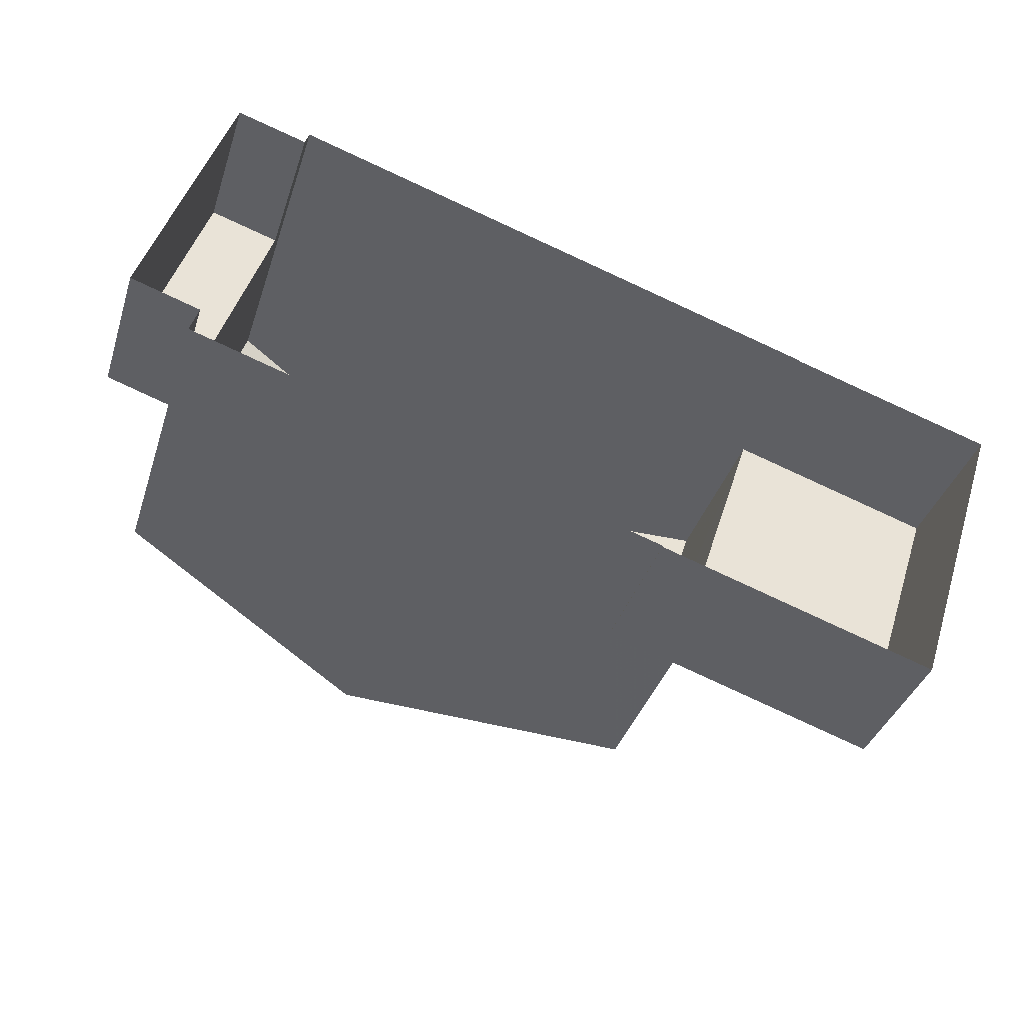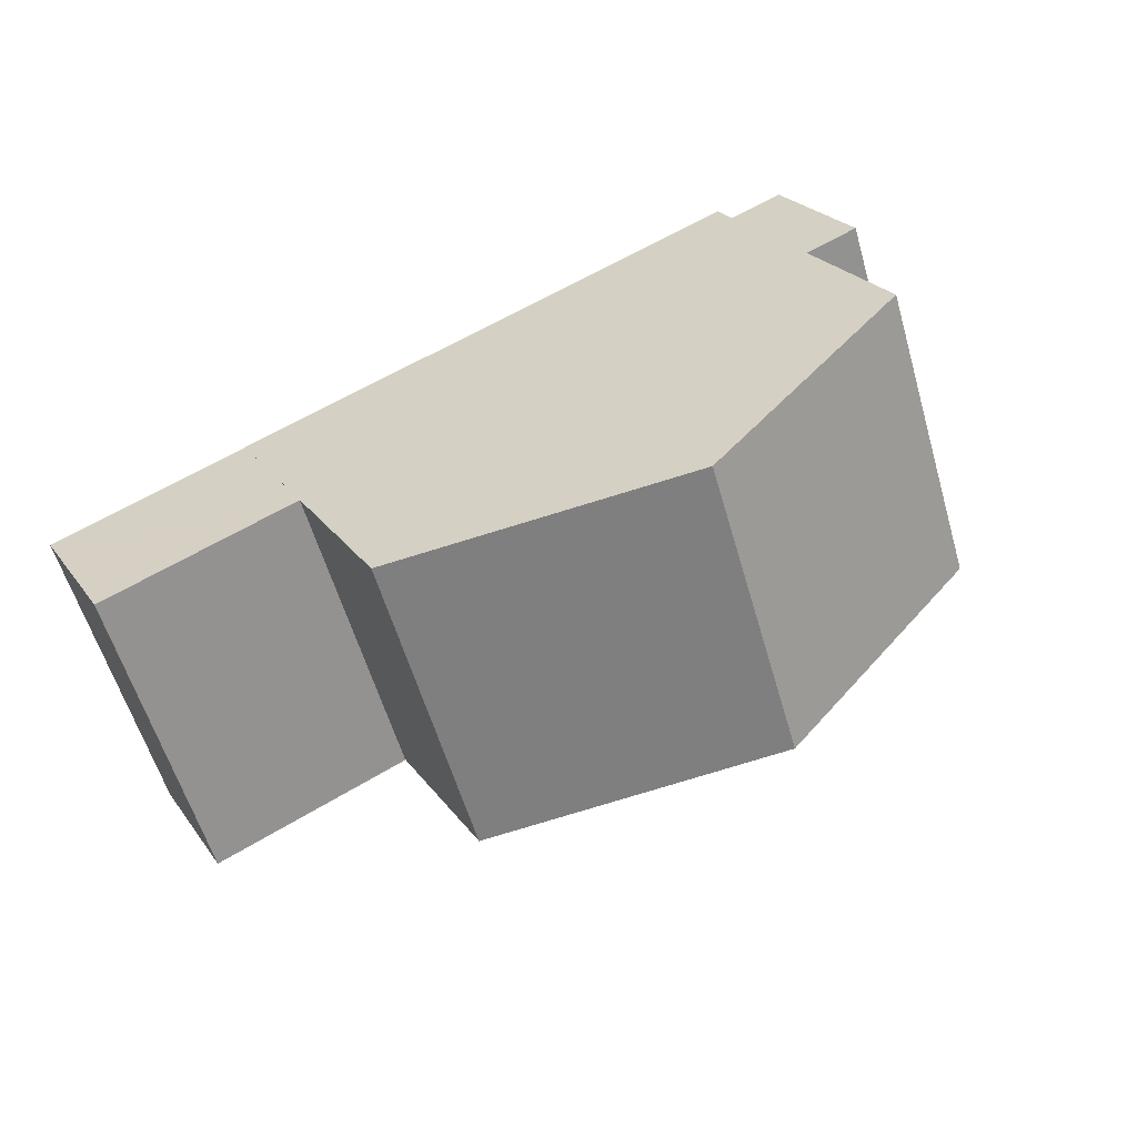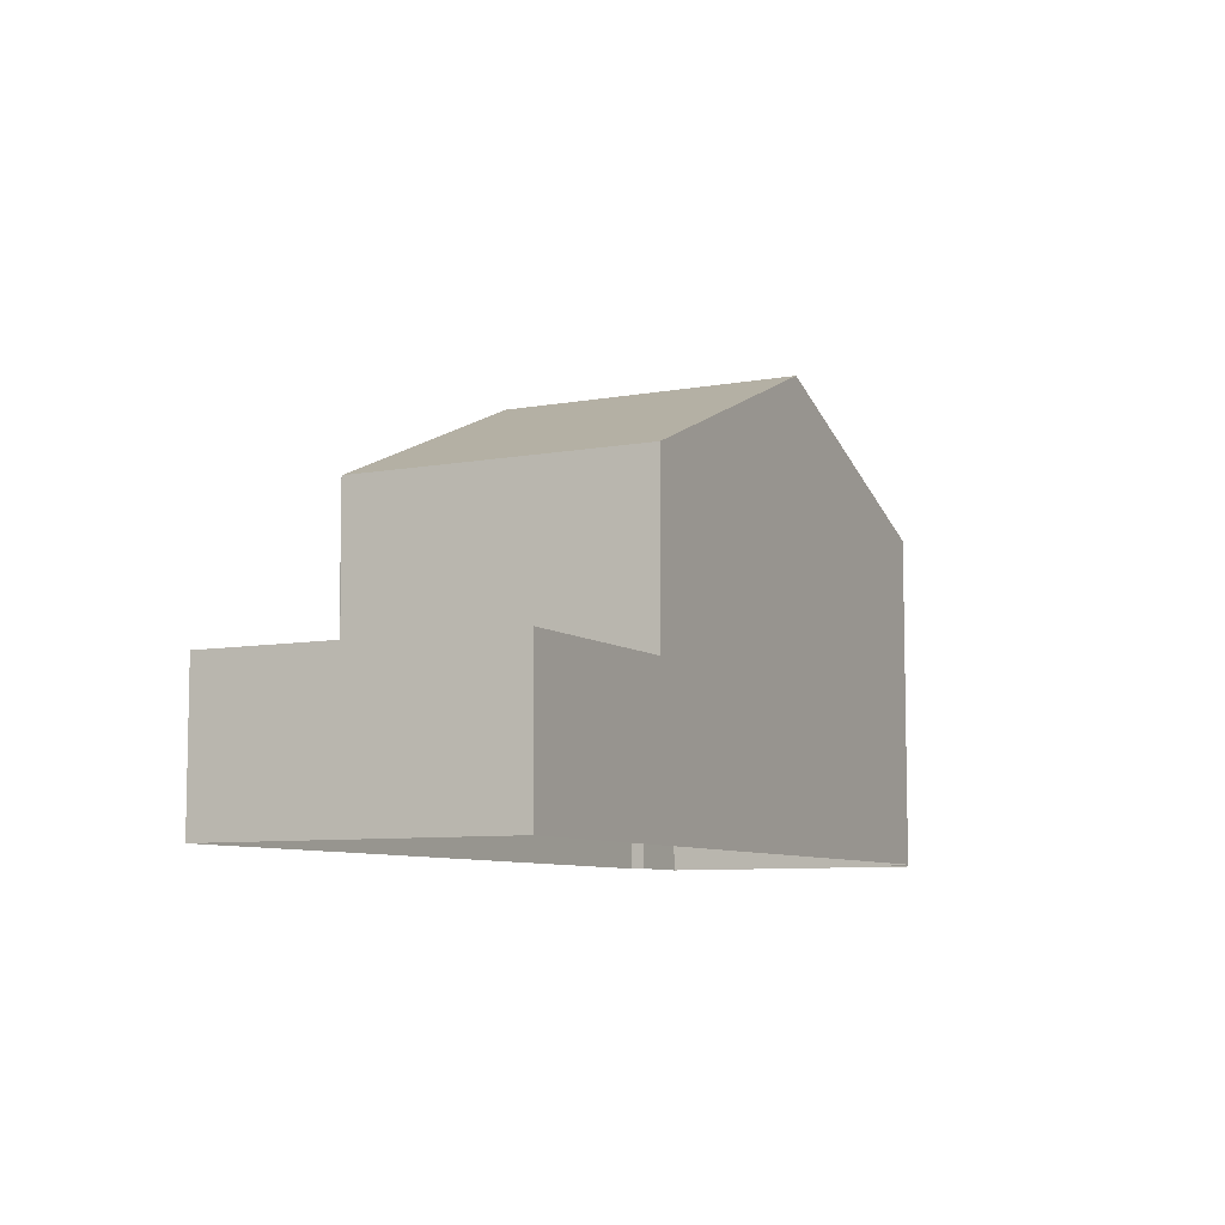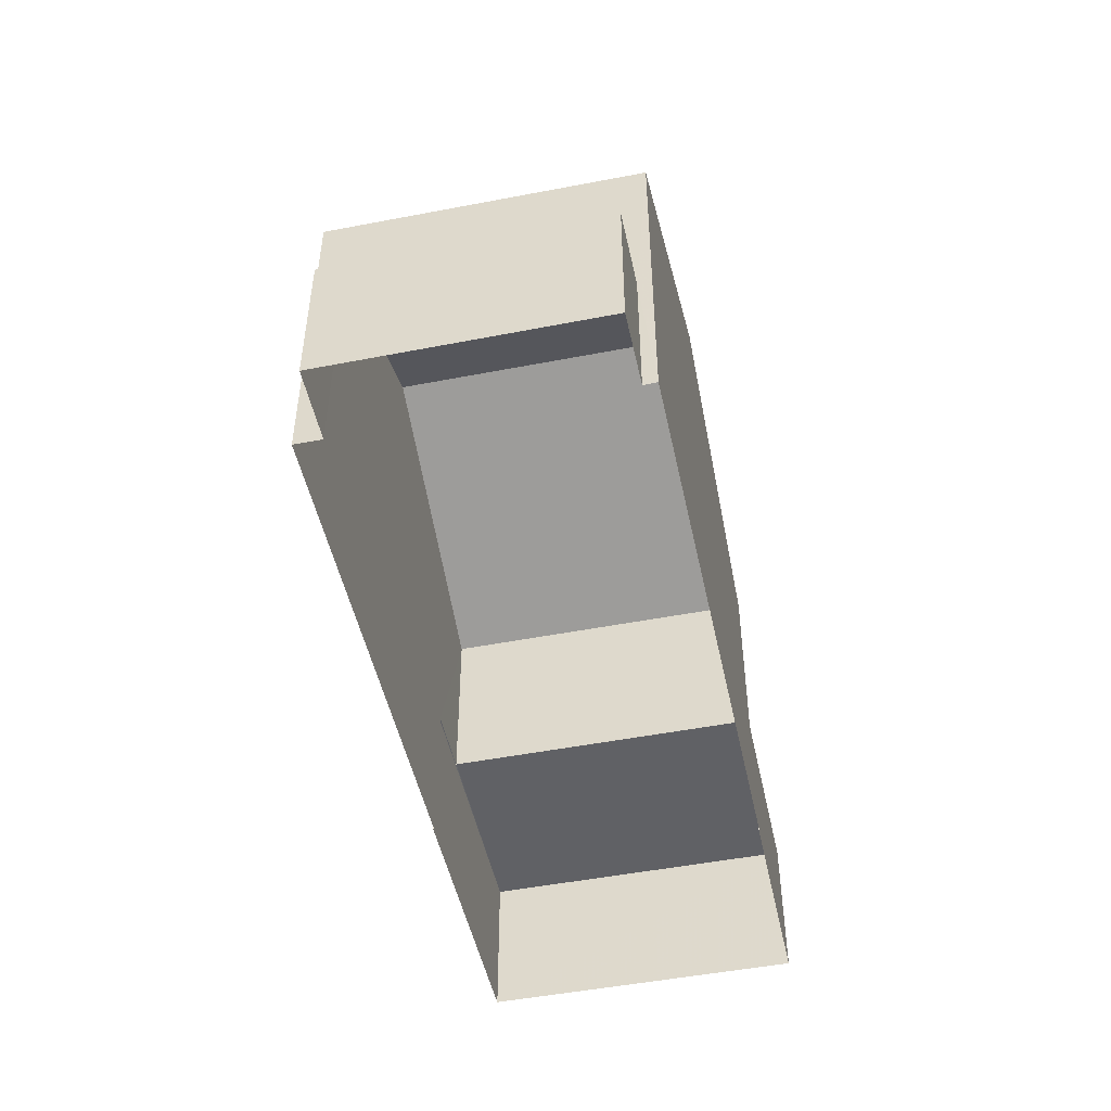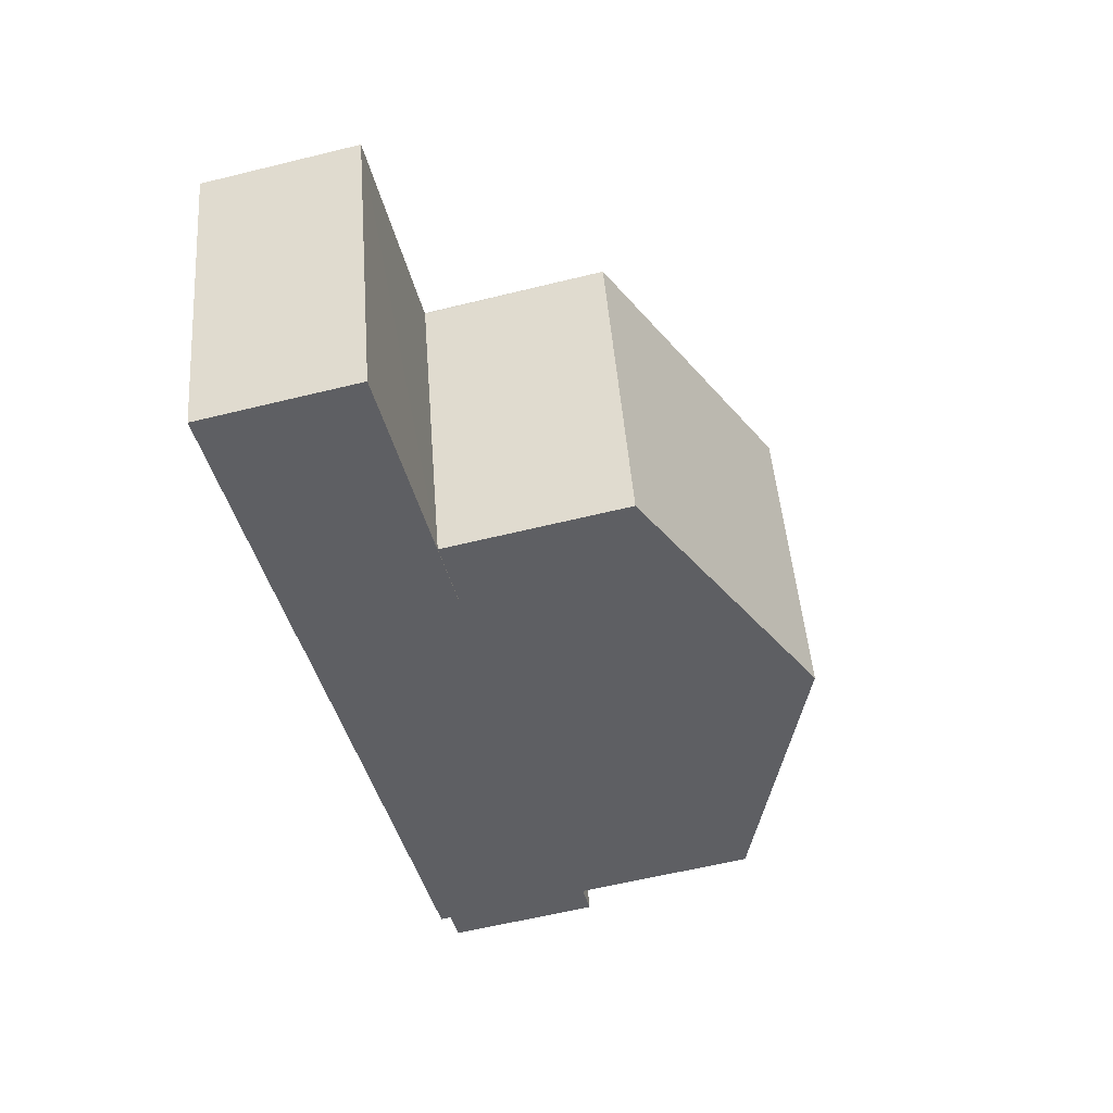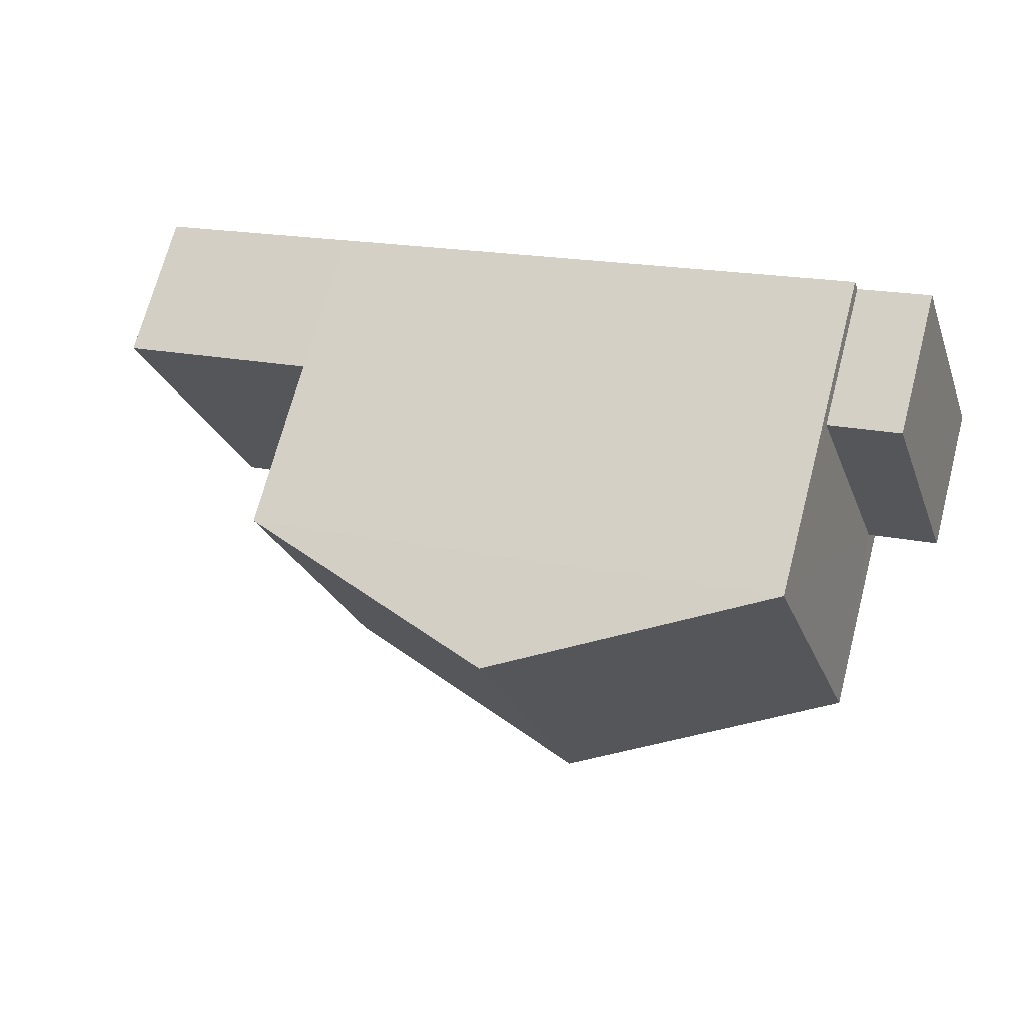
<metadata>
{"format":"obj","ext":"obj","renderer":"f3d","projection":"perspective","resolution":1024,"background":"white","views":[{"elev":-37.4,"azim":163.0,"up":"+Y"},{"elev":23.9,"azim":-26.6,"up":"+Y"},{"elev":-7.8,"azim":-44.3,"up":"+Z"},{"elev":-49.2,"azim":120.1,"up":"+Z"},{"elev":-60.2,"azim":-75.9,"up":"+Y"},{"elev":70.3,"azim":14.7,"up":"+Y"}]}
</metadata>
<code>
v -8.914e+04 -1.004e+05 1.811
v -8.914e+04 -1.004e+05 1.812
v -8.914e+04 -1.004e+05 1.811
v -8.915e+04 -1.004e+05 1.811
v -8.914e+04 -1.004e+05 1.81
v -8.913e+04 -1.004e+05 1.81
v -8.913e+04 -1.004e+05 1.81
v -8.913e+04 -1.004e+05 1.81
v -8.913e+04 -1.004e+05 1.809
v -8.913e+04 -1.004e+05 1.809
v -8.914e+04 -1.004e+05 1.81
v -8.913e+04 -1.004e+05 1.809
v -8.913e+04 -1.004e+05 8.103
v -8.914e+04 -1.004e+05 10.3
v -8.913e+04 -1.004e+05 8.104
v -8.914e+04 -1.004e+05 8.105
v -8.914e+04 -1.004e+05 10.3
v -8.914e+04 -1.004e+05 8.104
v -8.913e+04 -1.004e+05 4.639
v -8.913e+04 -1.004e+05 4.639
v -8.913e+04 -1.004e+05 4.638
v -8.913e+04 -1.004e+05 4.638
v -8.914e+04 -1.004e+05 4.719
v -8.915e+04 -1.004e+05 4.72
v -8.914e+04 -1.004e+05 4.72
v -8.914e+04 -1.004e+05 4.72
v -8.914e+04 -1.004e+05 4.72
v -8.914e+04 -1.004e+05 4.721
f 1 2 3
f 2 4 5
f 6 7 3
f 8 6 9
f 10 5 11
f 12 5 10
f 9 6 12
f 3 2 5
f 12 6 3
f 12 3 5
f 13 14 15
f 16 17 18
f 17 14 13
f 19 20 21
f 22 19 21
f 14 17 16
f 23 24 25
f 26 25 27
f 27 25 28
f 25 24 28
f 12 21 9
f 12 22 21
f 21 8 9
f 21 20 8
f 11 13 10
f 11 18 13
f 6 8 20
f 19 6 20
f 26 15 16
f 16 25 26
f 7 15 26
f 3 7 26
f 14 16 15
f 17 13 18
f 23 4 24
f 23 5 4
f 19 7 6
f 7 19 15
f 15 19 13
f 10 22 12
f 13 22 10
f 19 22 13
f 25 16 23
f 5 23 11
f 11 23 18
f 23 16 18
f 27 2 1
f 27 28 2
f 24 4 2
f 28 24 2
f 26 27 1
f 3 26 1

</code>
